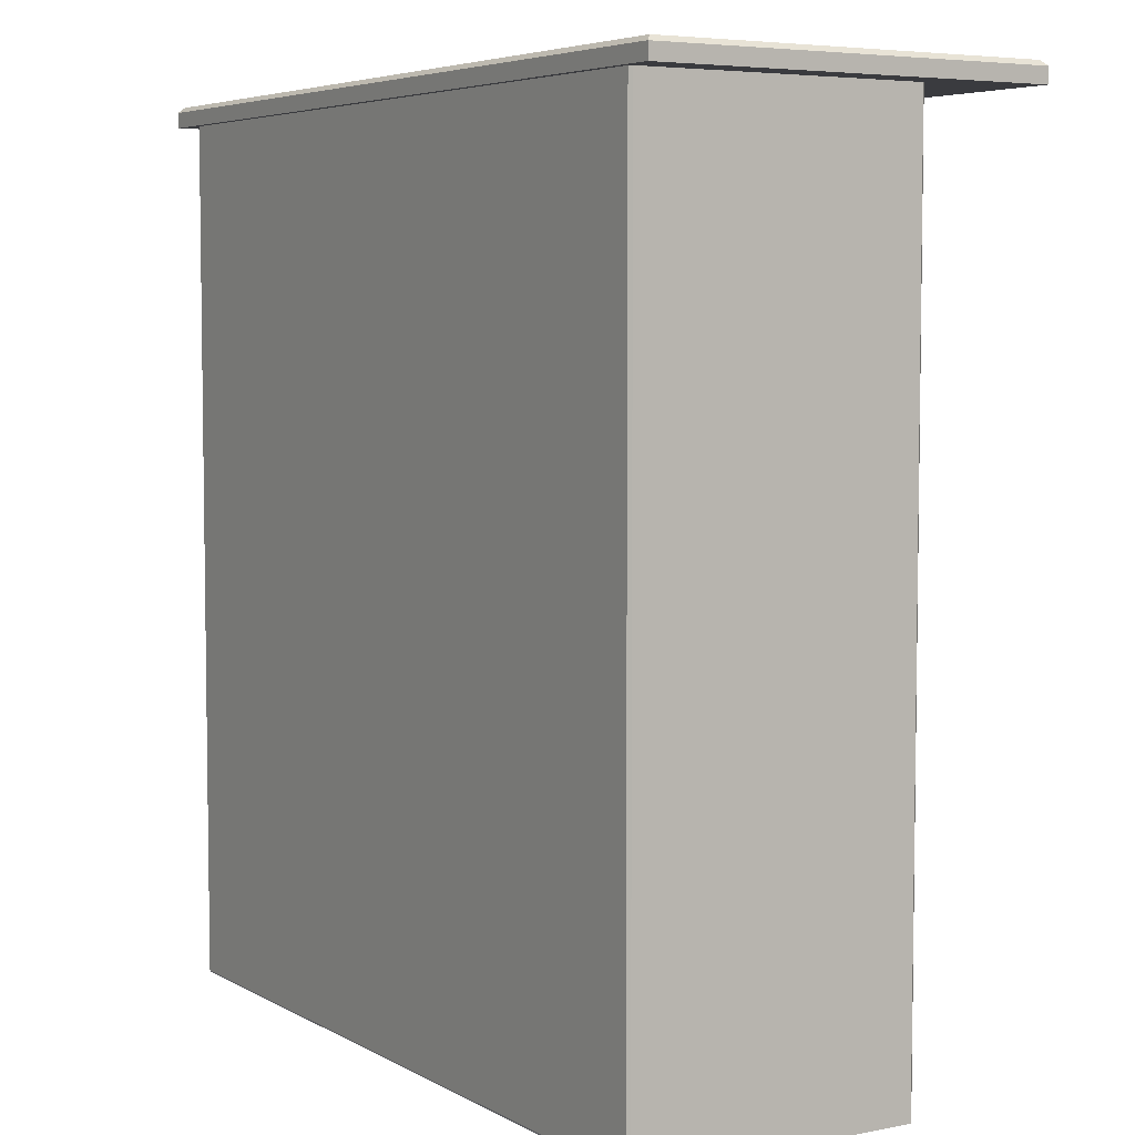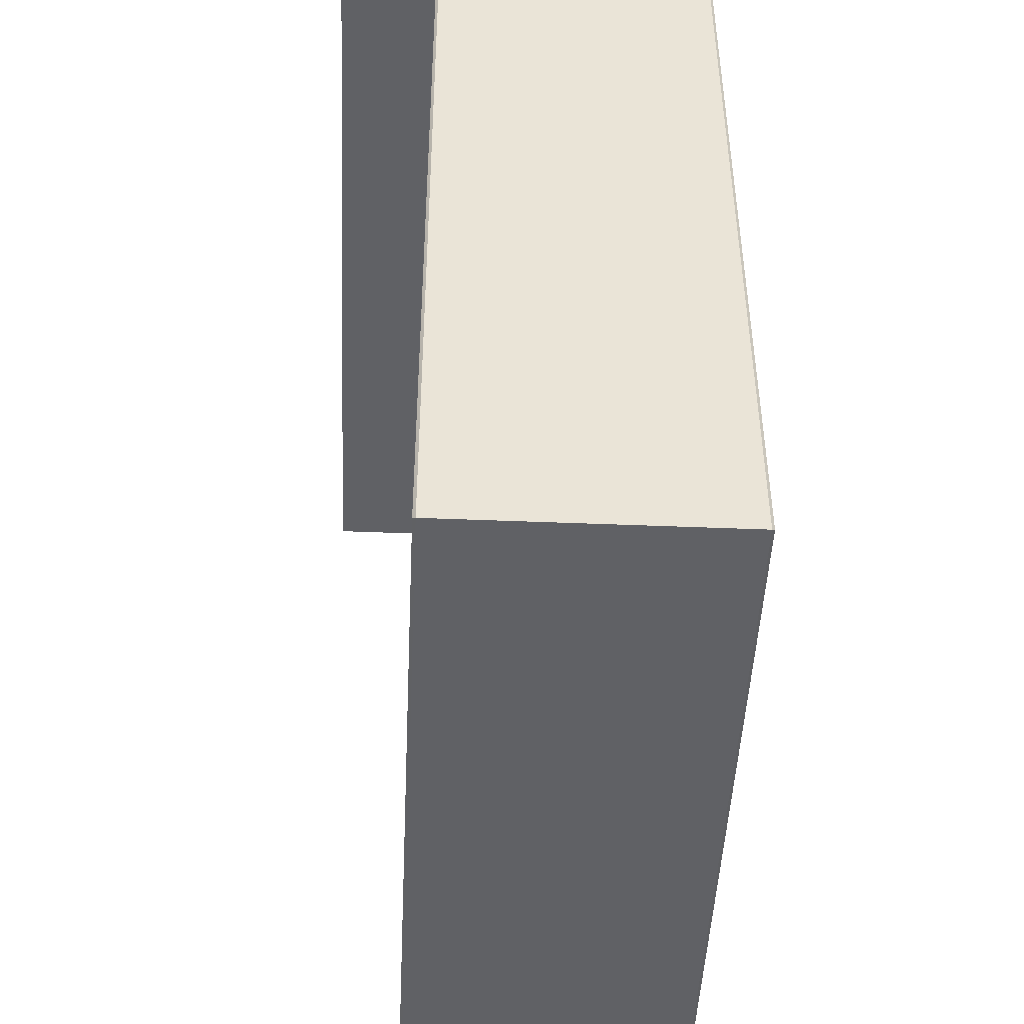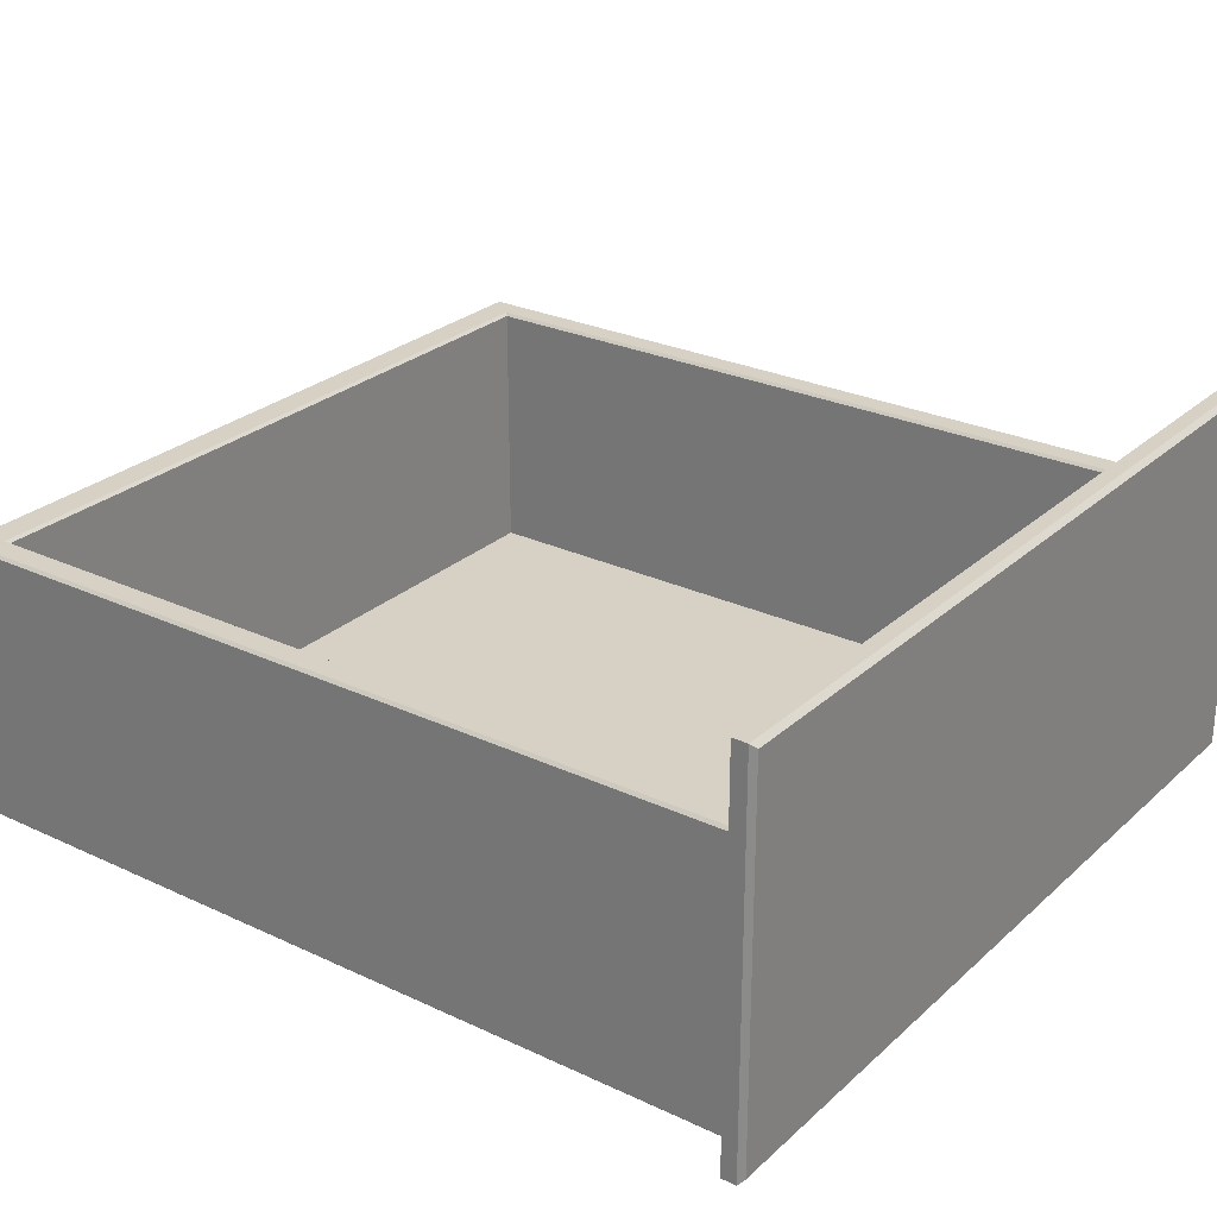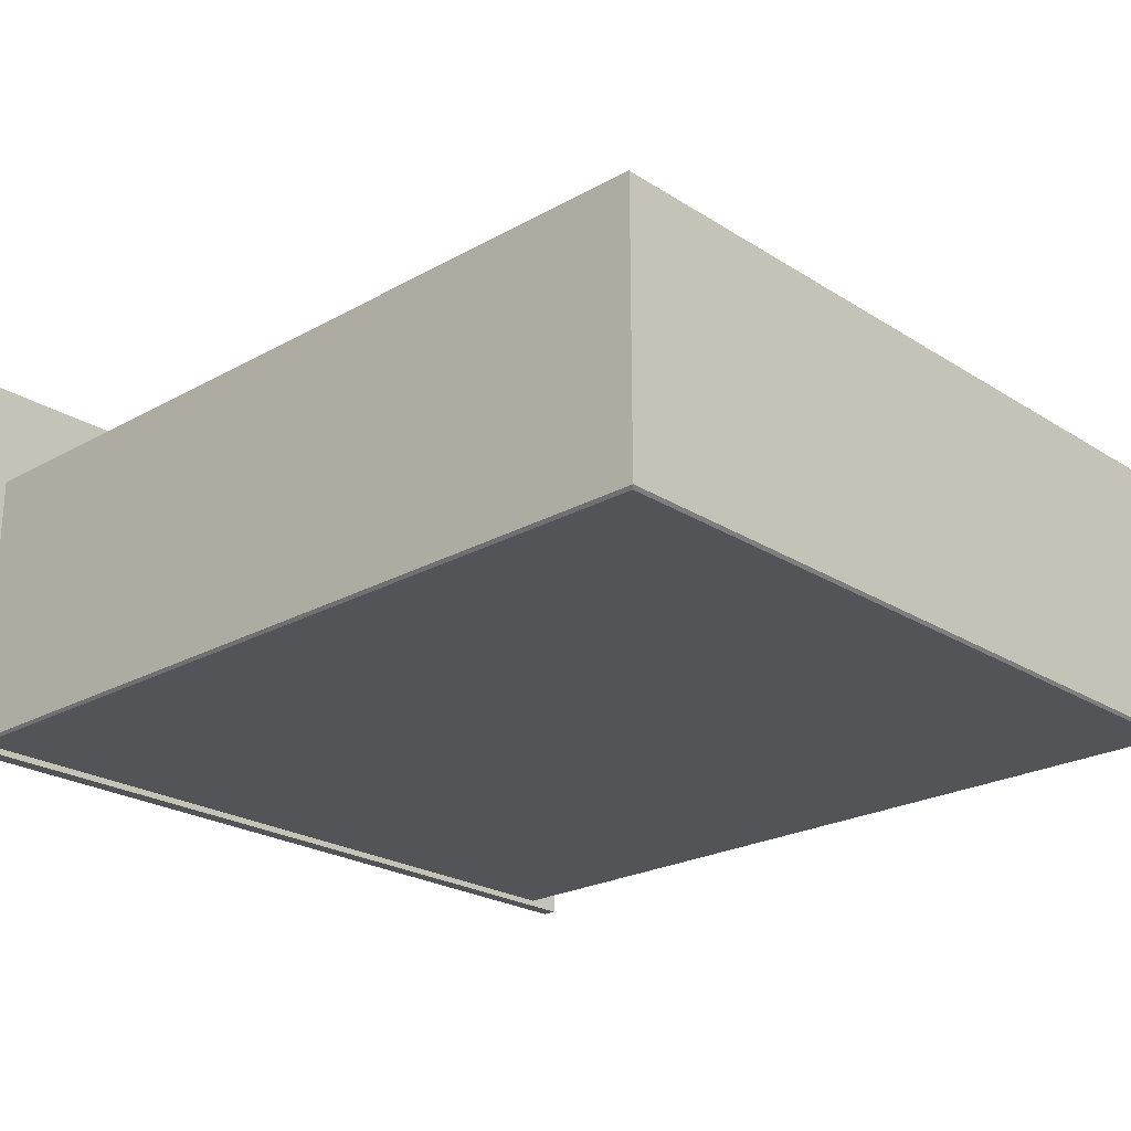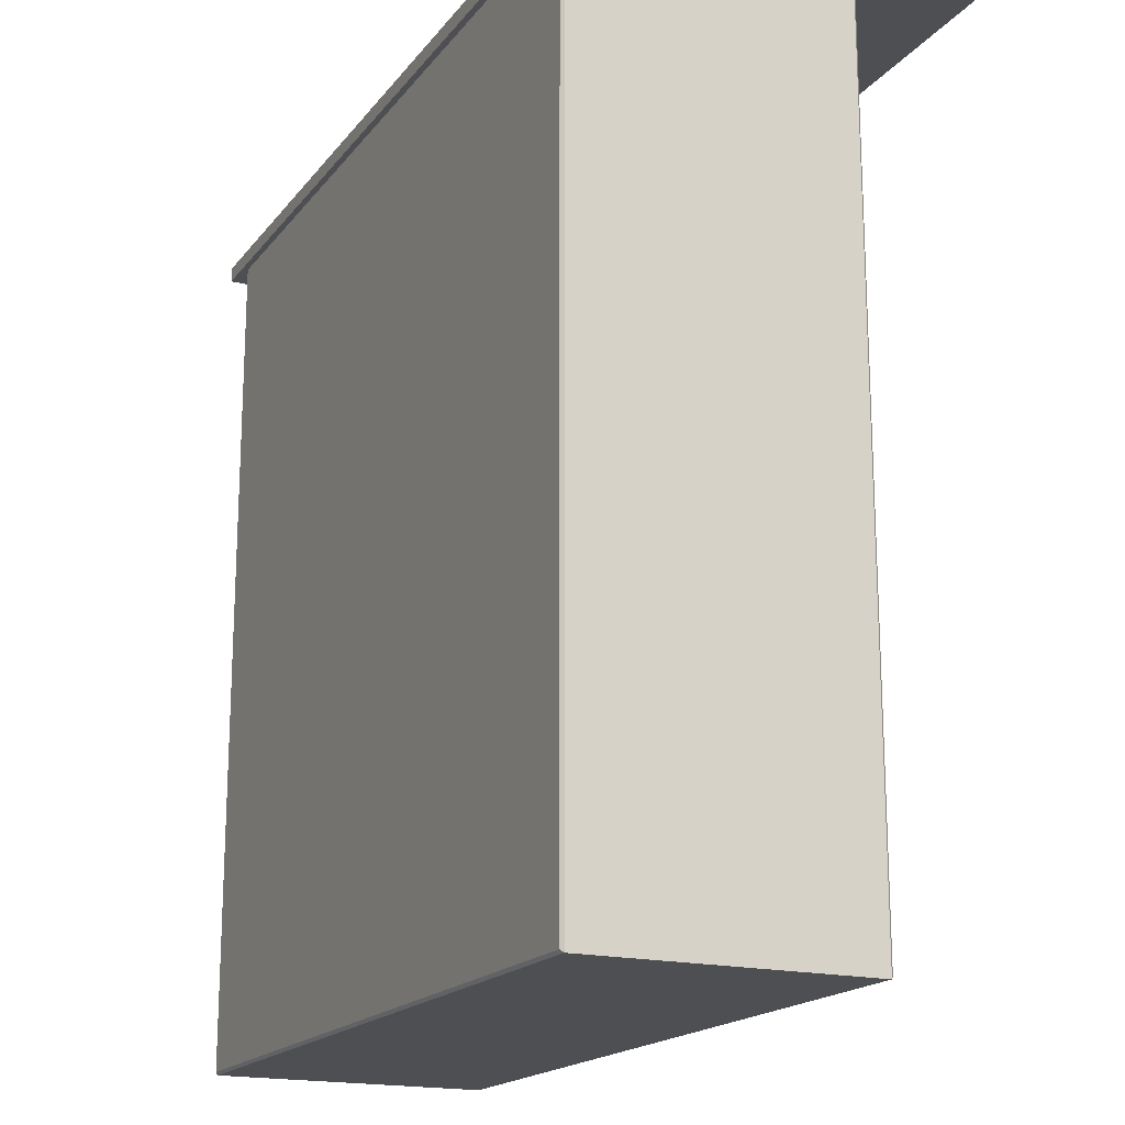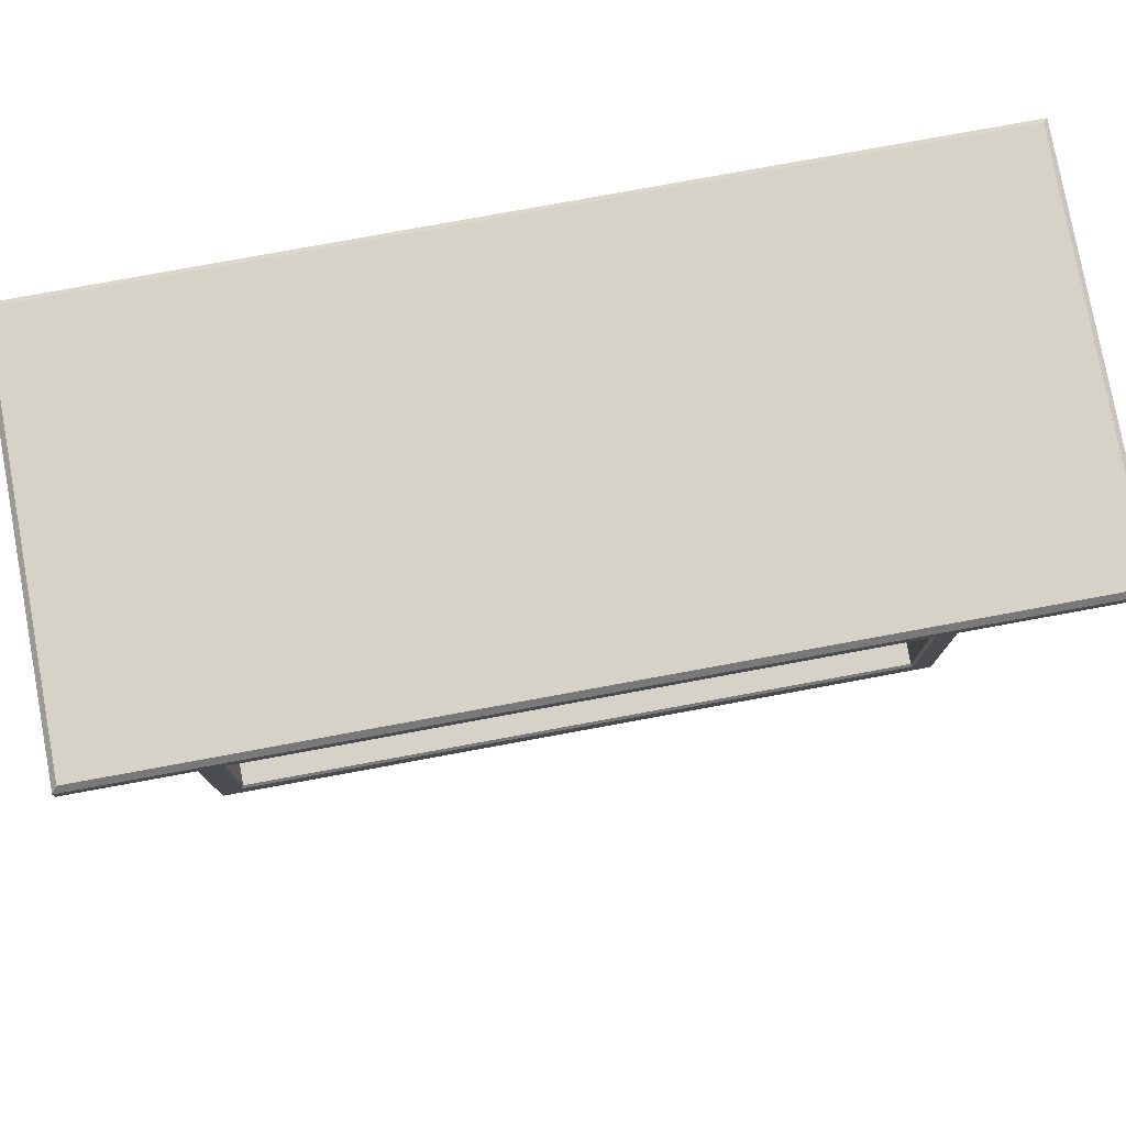
<metadata>
{"format":"obj","ext":"obj","renderer":"f3d","projection":"perspective","resolution":1024,"background":"white","views":[{"elev":5.4,"azim":58.1,"up":"+Z"},{"elev":-47.5,"azim":-92.6,"up":"+Z"},{"elev":26.7,"azim":-53.8,"up":"+Y"},{"elev":-23.4,"azim":133.2,"up":"+Y"},{"elev":-18.0,"azim":64.4,"up":"+Z"},{"elev":78.1,"azim":169.6,"up":"+Z"}]}
</metadata>
<code>
v -71.88 52.21 43.08
v -5.637 52.21 43.08
v -5.637 52.21 -31.87
v -71.88 52.21 -31.87
v -74.17 76.44 43.08
v -74.42 76.18 43.08
v -74.42 76.18 -34.91
v -74.17 76.44 -34.65
v -74.42 50.79 43.08
v -74.17 50.54 43.08
v -74.17 50.54 -34.65
v -74.42 50.79 -34.91
v -3.345 50.54 43.08
v -3.091 50.79 43.08
v -3.091 50.79 -34.91
v -3.345 50.54 -34.65
v -3.091 76.18 43.08
v -3.345 76.44 43.08
v -3.091 76.18 -34.91
v -3.345 76.44 -34.65
v -5.383 76.44 -32.12
v -5.637 76.18 -31.87
v -72.13 76.44 -32.12
v -71.88 76.18 -31.87
v -5.383 76.44 43.08
v -5.637 76.18 43.08
v -71.88 76.18 43.08
v -72.13 76.44 43.08
v -77.49 85.49 43.08
v -0.02365 85.49 43.08
v -77.49 49.96 43.08
v -0.02365 49.96 43.08
v -77.03 50.42 44.91
v -77.49 49.96 44.45
v -0.4817 50.42 44.91
v -0.02365 49.96 44.45
v -77.03 85.03 44.91
v -77.49 85.49 44.45
v -0.4817 85.03 44.91
v -0.02365 85.49 44.45
f 1 2 3 4
f 6 5 8 7
f 7 8 20 19
f 10 9 12 11
f 11 12 15 16
f 14 13 16 15
f 18 17 19 20
f 21 22 26 25
f 22 21 23 24
f 24 23 28 27
f 21 25 18 20
f 19 17 14 15
f 12 9 6 7
f 16 13 10 11
f 12 7 19 15
f 8 23 21 20
f 8 5 28 23
f 26 22 3 2
f 22 24 4 3
f 24 27 1 4
f 29 30 32 31
f 33 34 36 35
f 34 33 37 38
f 35 36 40 39
f 38 37 39 40
f 33 35 39 37
f 38 40 30 29
f 31 32 36 34
f 36 32 30 40
f 31 34 38 29

</code>
